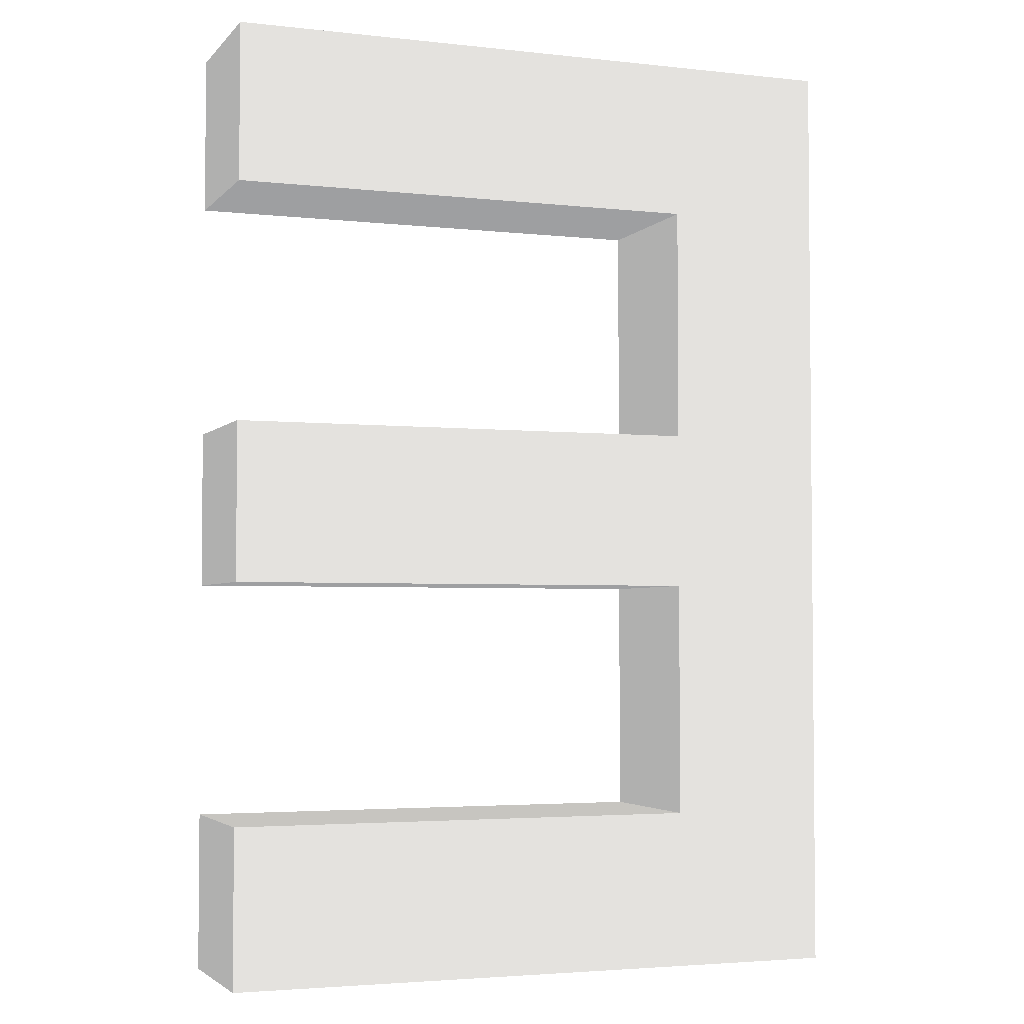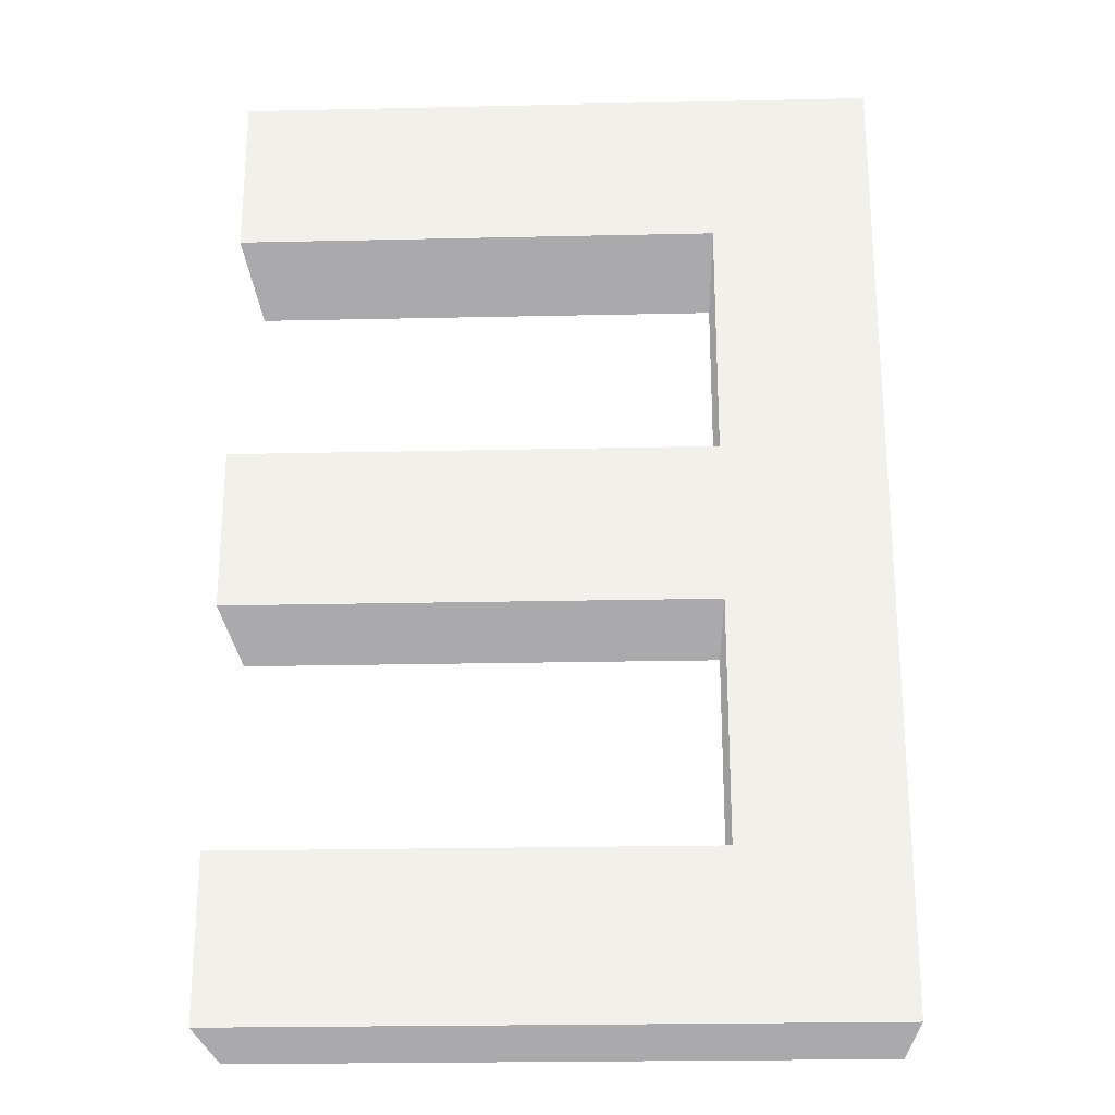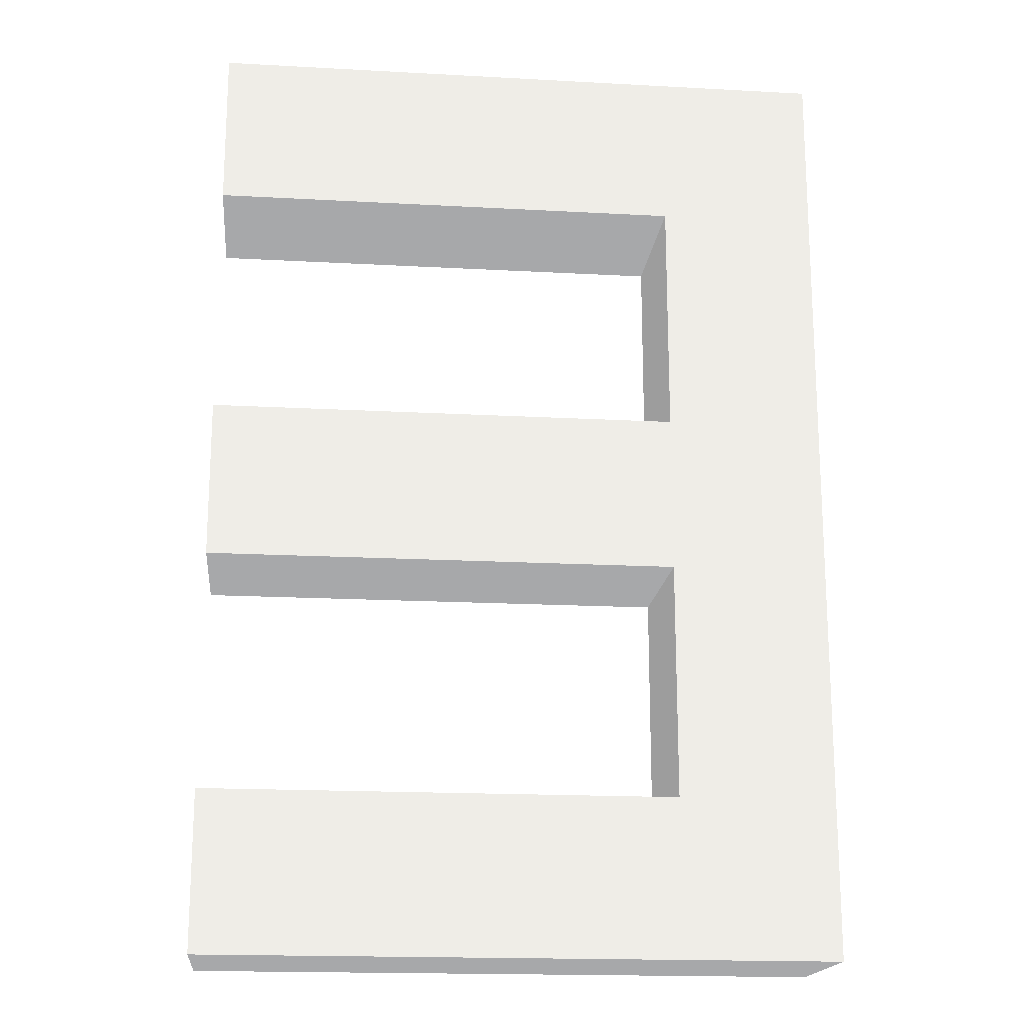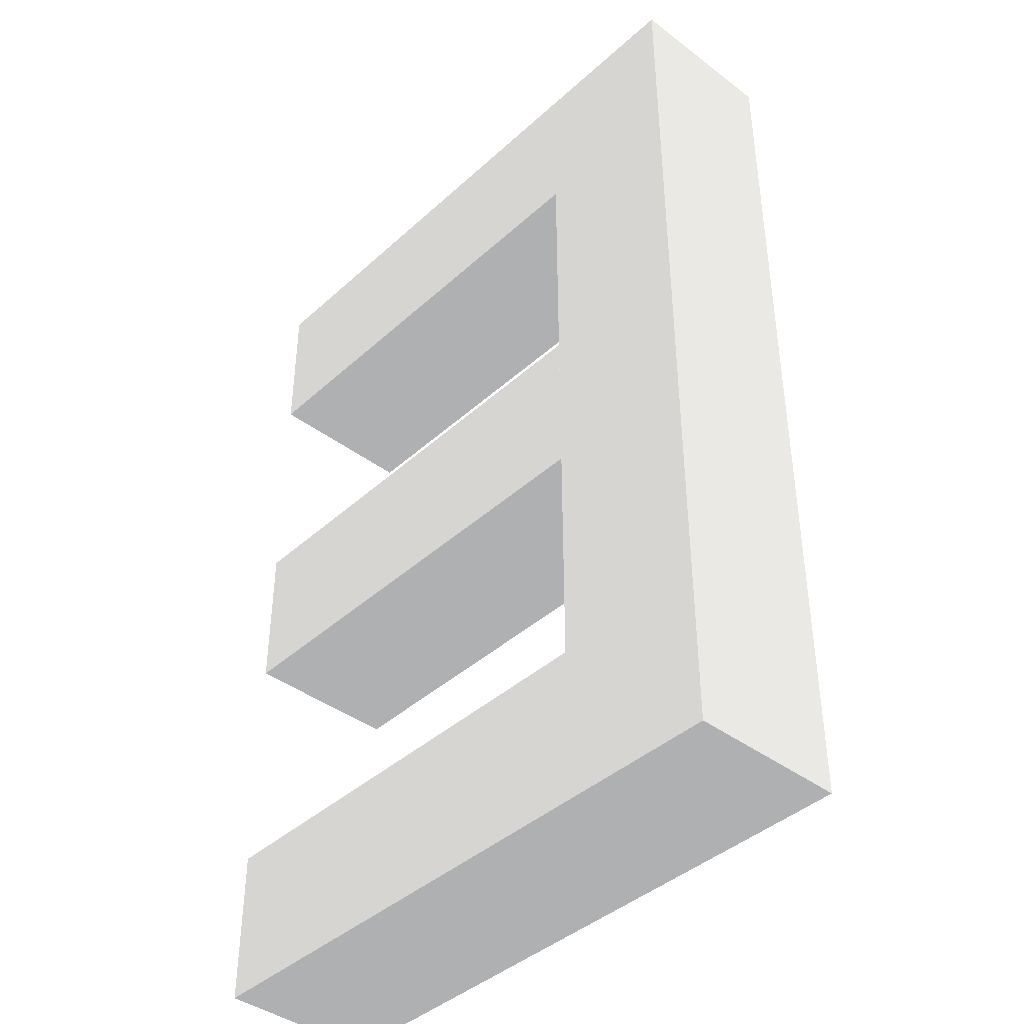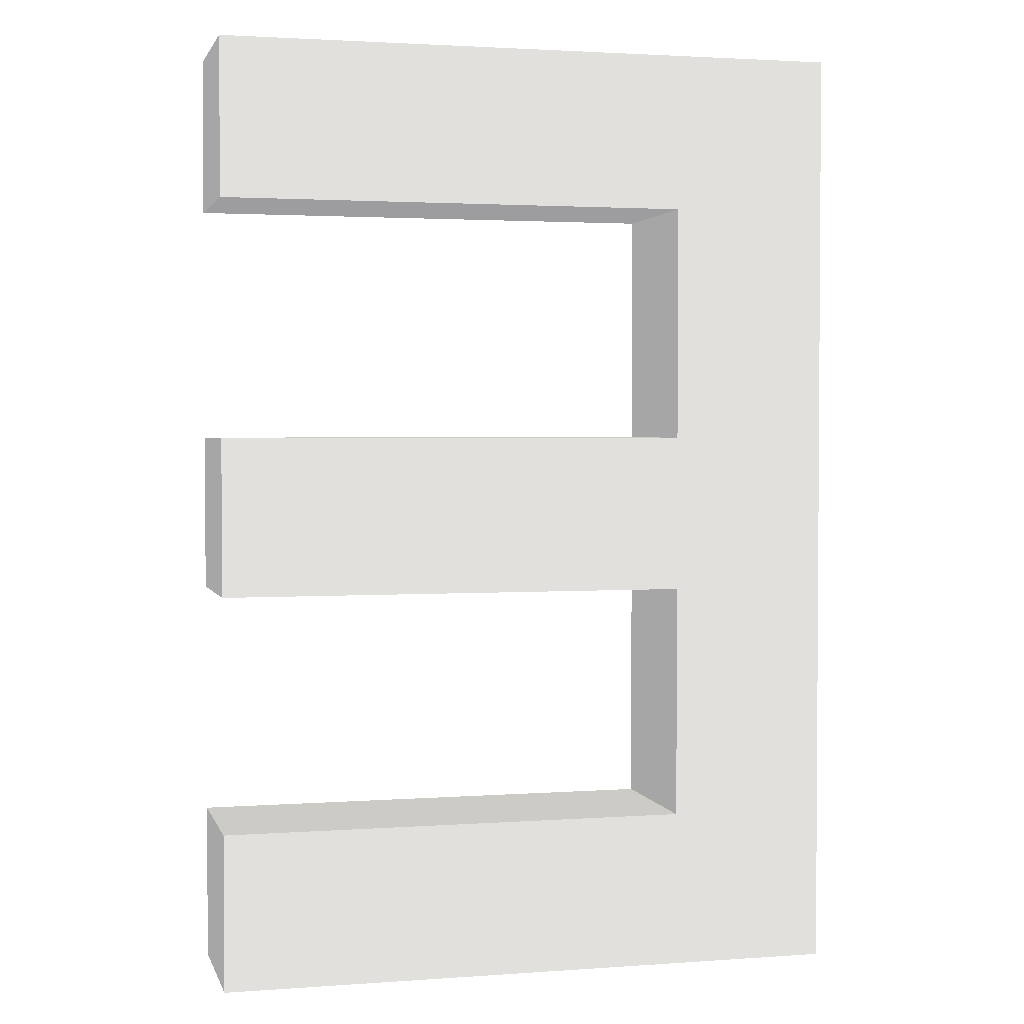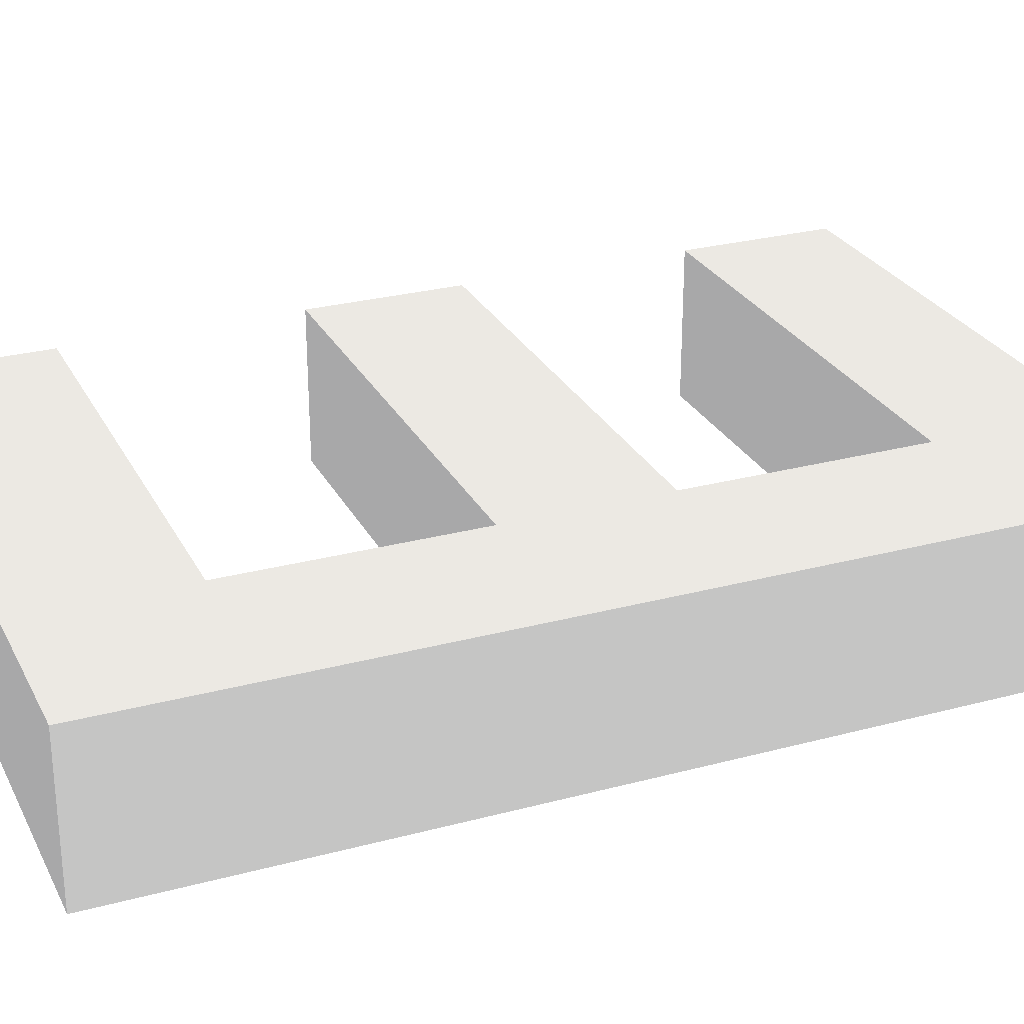
<metadata>
{"format":"obj","ext":"obj","renderer":"f3d","projection":"perspective","resolution":1024,"background":"white","views":[{"elev":-3.4,"azim":159.5,"up":"+Y"},{"elev":-23.8,"azim":-177.9,"up":"+Y"},{"elev":-17.9,"azim":173.9,"up":"+Y"},{"elev":-41.1,"azim":-132.4,"up":"+Y"},{"elev":2.3,"azim":165.8,"up":"+Y"},{"elev":27.2,"azim":-112.5,"up":"+Z"}]}
</metadata>
<code>
v -4  0 -1    0.5 0.5 0.5
v -4  0  1    0.5 0.5 0.5
v -4 12 -1    0.5 0.5 0.5
v -4 12  1    0.5 0.5 0.5
v -2  0 -1    0.5 0.5 0.5
v -2  0  1    0.5 0.5 0.5
v -2  2 -1    0.5 0.5 0.5
v -2  2  1    0.5 0.5 0.5
v -2  5 -1    0.5 0.5 0.5
v -2  5  1    0.5 0.5 0.5
v -2  7 -1    0.5 0.5 0.5
v -2  7  1    0.5 0.5 0.5
v -2 10 -1    0.5 0.5 0.5
v -2 10  1    0.5 0.5 0.5
v -2 12 -1    0.5 0.5 0.5
v -2 12  1    0.5 0.5 0.5
v  4  0 -1    0.5 0.5 0.5
v  4  0  1    0.5 0.5 0.5
v  4  2 -1    0.5 0.5 0.5
v  4  2  1    0.5 0.5 0.5
v  4  5 -1    0.5 0.5 0.5
v  4  5  1    0.5 0.5 0.5
v  4  7 -1    0.5 0.5 0.5
v  4  7  1    0.5 0.5 0.5
v  4 10 -1    0.5 0.5 0.5
v  4 10  1    0.5 0.5 0.5
v  4 12 -1    0.5 0.5 0.5
v  4 12  1    0.5 0.5 0.5
f 4 2 6
f 6 16 4
f 16 14 26
f 26 28 16
f 12 10 22
f 22 24 12
f 8 6 18
f 18 20 8
f 27 25 13
f 13 15 27
f 23 21 9
f 9 11 23
f 19 17 5
f 5 7 19
f 15 5 1
f 1 3 15
f 3 4 28
f 28 27 3
f 11 12 24
f 24 23 11
f 7 8 20
f 20 19 7
f 2 1 17
f 17 18 2
f 10 9 21
f 21 22 10
f 14 13 25
f 25 26 14
f 3 1 2
f 2 4 3
f 28 26 25
f 25 27 28
f 24 22 21
f 21 23 24
f 20 18 17
f 17 19 20
f 14 8 7
f 7 13 14

</code>
